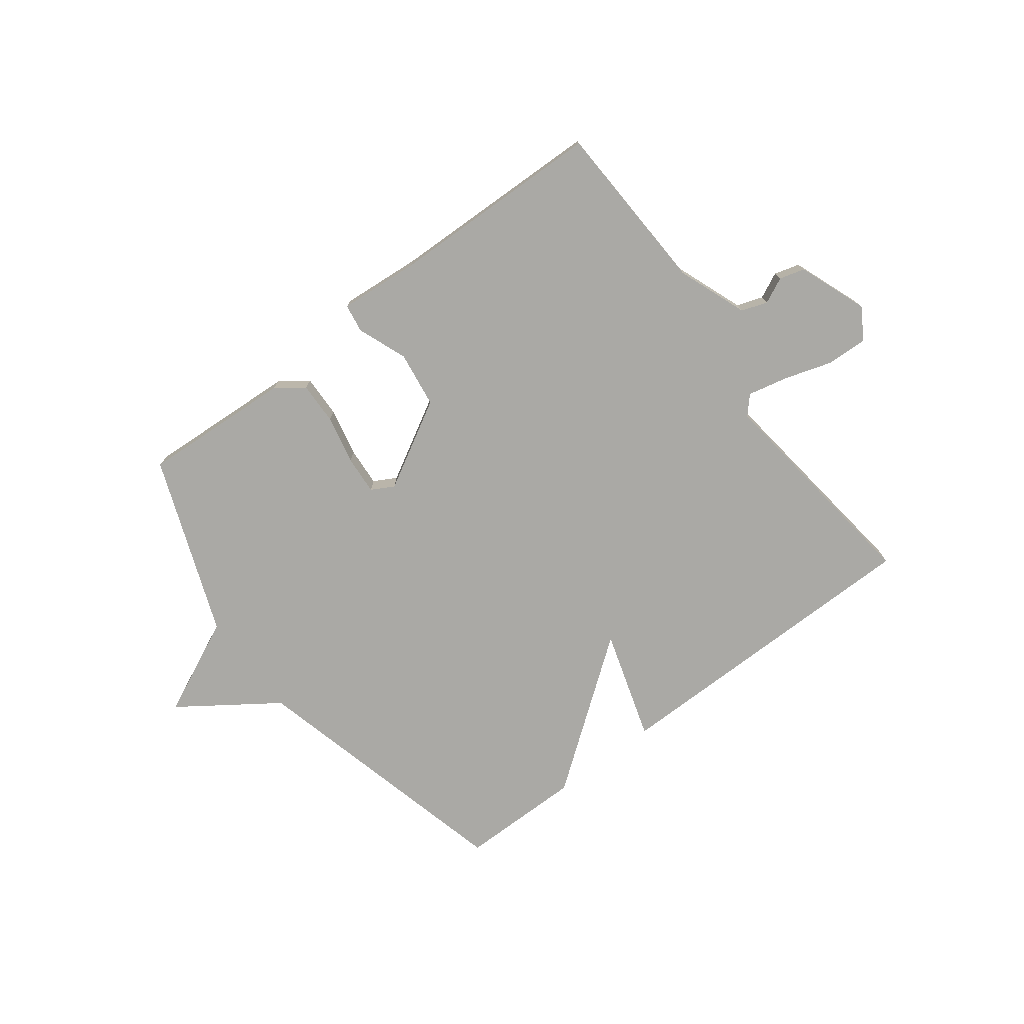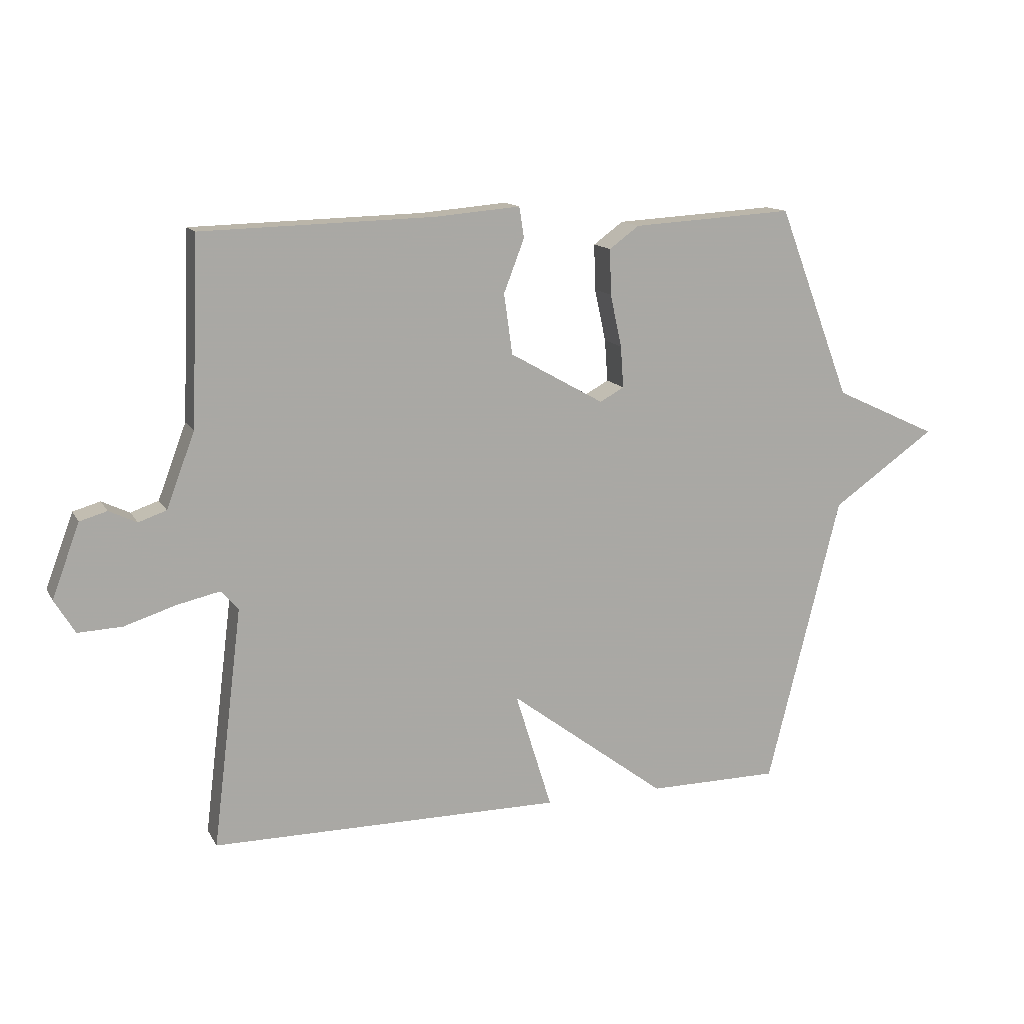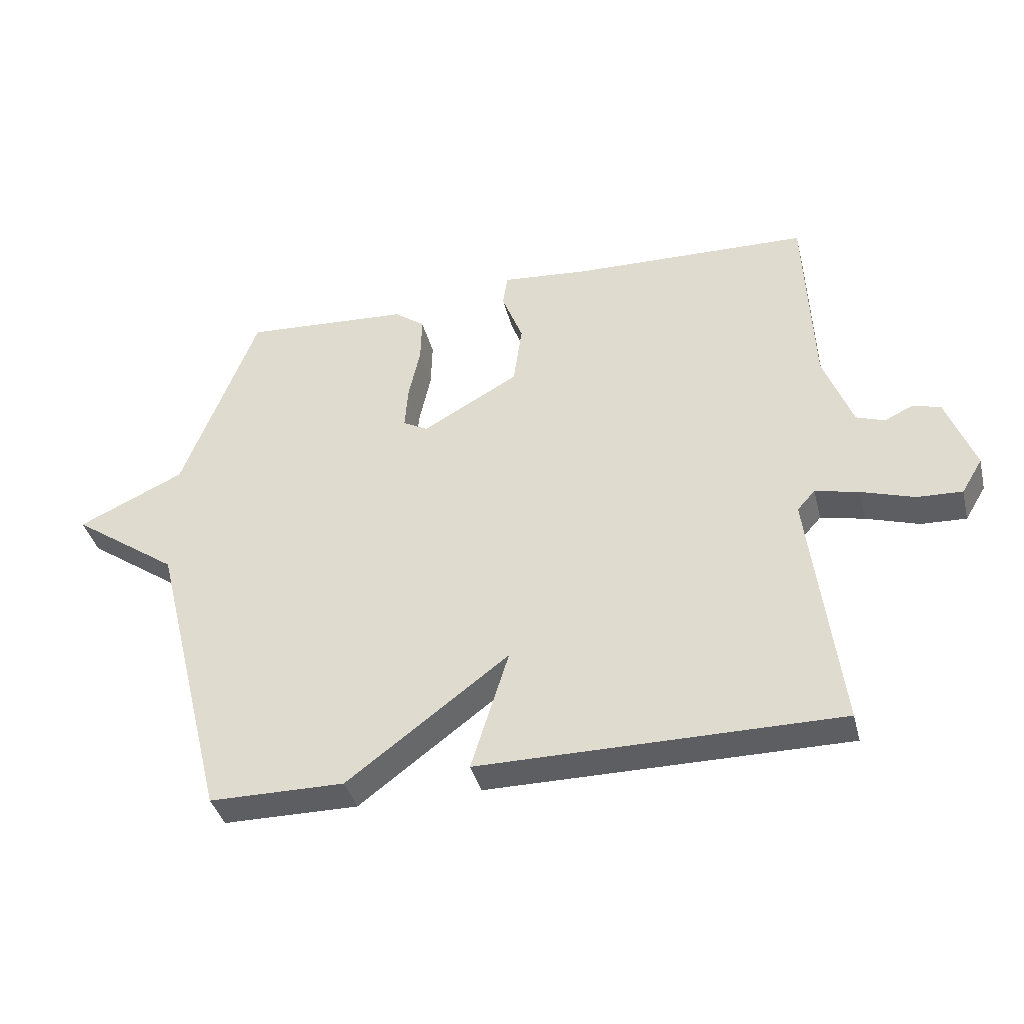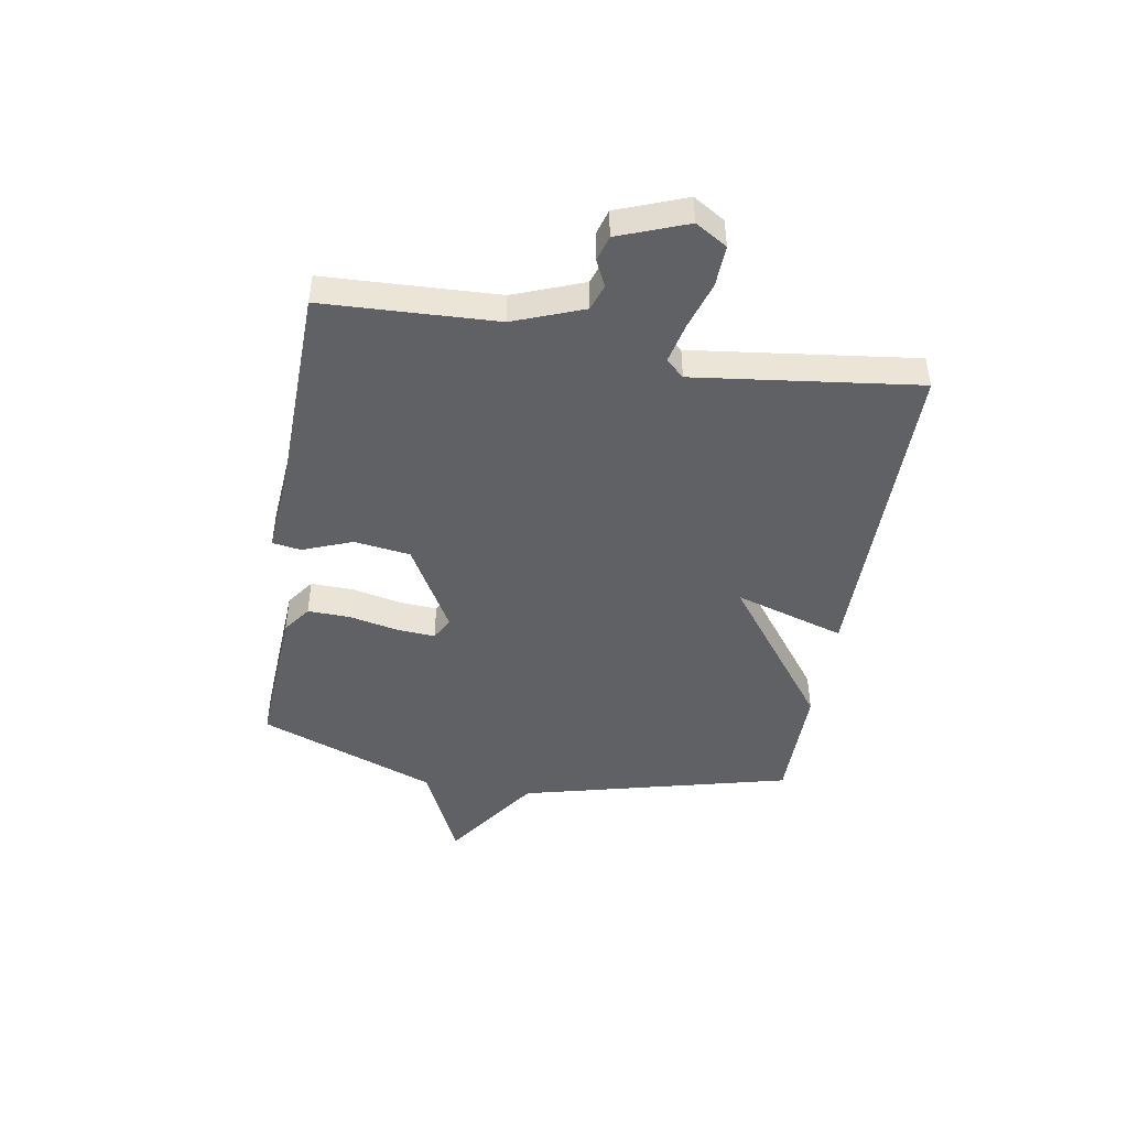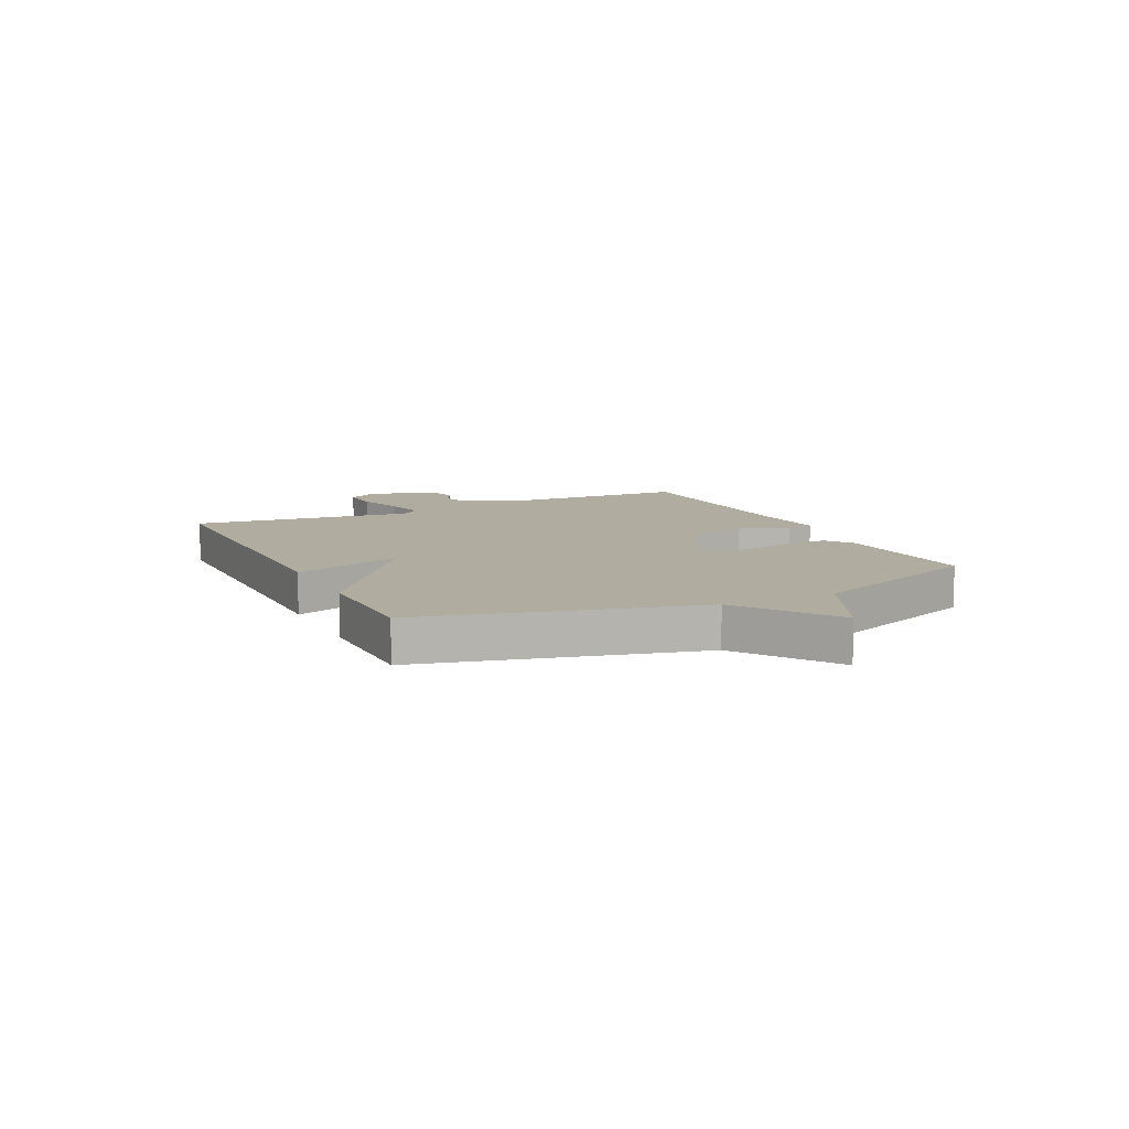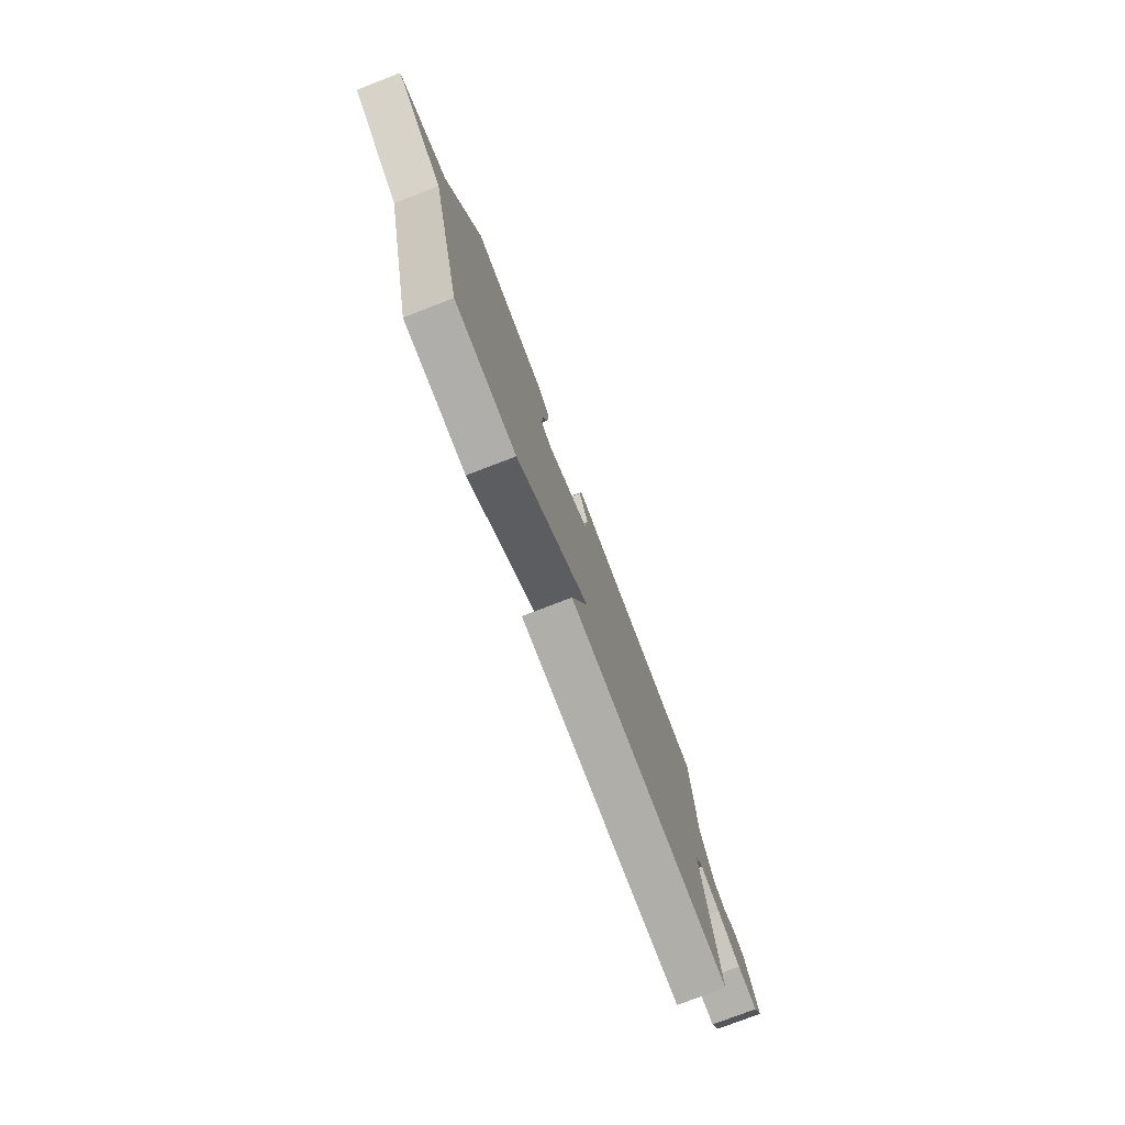
<metadata>
{"format":"obj","ext":"obj","renderer":"f3d","projection":"perspective","resolution":1024,"background":"white","views":[{"elev":-75.4,"azim":37.2,"up":"+Y"},{"elev":13.4,"azim":160.4,"up":"+Z"},{"elev":-38.7,"azim":13.9,"up":"+Z"},{"elev":-45.9,"azim":80.5,"up":"+Y"},{"elev":9.9,"azim":-115.9,"up":"+Y"},{"elev":-77.6,"azim":-69.0,"up":"+Z"}]}
</metadata>
<code>
v 0.5 0.07 0.5
v 0.513 0.07 0.192
v 0.56 0.07 0.068
v 0.606 0.07 0.052
v 0.652 0.07 0.074
v 0.697 0.07 0.061
v 0.743 0.07 -0.061
v 0.709 0.07 -0.117
v 0.636 0.07 -0.114
v 0.551 0.07 -0.087
v 0.48 0.07 -0.071
v 0.451 0.07 -0.103
v 0.5 0.07 -0.5
v -0.082 0.07 -0.501
v -0.021 0.07 -0.305
v -0.282 0.07 -0.501
v -0.5 0.07 -0.5
v -0.621 0.07 -0.017
v -0.793 0.07 0.103
v -0.621 0.07 0.183
v -0.5 0.07 0.5
v -0.232 0.07 0.484
v -0.183 0.07 0.448
v -0.185 0.07 0.373
v -0.204 0.07 0.286
v -0.209 0.07 0.217
v -0.169 0.07 0.195
v -0.013 0.07 0.283
v 0.001 0.07 0.383
v -0.033 0.07 0.471
v -0.025 0.07 0.522
v 0.117 0.07 0.51
v 0.5 0 0.5
v 0.513 0 0.192
v 0.56 0 0.068
v 0.606 0 0.052
v 0.652 0 0.074
v 0.697 0 0.061
v 0.743 0 -0.061
v 0.709 0 -0.117
v 0.636 0 -0.114
v 0.551 0 -0.087
v 0.48 0 -0.071
v 0.451 0 -0.103
v 0.5 0 -0.5
v -0.082 0 -0.501
v -0.021 0 -0.305
v -0.282 0 -0.501
v -0.5 0 -0.5
v -0.621 0 -0.017
v -0.793 0 0.103
v -0.621 0 0.183
v -0.5 0 0.5
v -0.232 0 0.484
v -0.183 0 0.448
v -0.185 0 0.373
v -0.204 0 0.286
v -0.209 0 0.217
v -0.169 0 0.195
v -0.013 0 0.283
v 0.001 0 0.383
v -0.033 0 0.471
v -0.025 0 0.522
v 0.117 0 0.51
f 29 30 31 32
f 32 1 2
f 29 32 2
f 28 29 2
f 27 28 2 3
f 23 24 25
f 22 23 25
f 21 22 25
f 20 21 25
f 20 25 26
f 19 20 26
f 18 19 26
f 18 26 27
f 17 18 27
f 16 17 27
f 15 16 27
f 12 13 14 15
f 15 27 3
f 12 15 3
f 11 12 3
f 8 9 10
f 7 8 10
f 6 7 10
f 5 6 10
f 4 5 10
f 3 4 10 11
f 64 63 62 61
f 34 33 64
f 34 64 61
f 34 61 60
f 35 34 60 59
f 57 56 55
f 57 55 54
f 57 54 53
f 57 53 52
f 58 57 52
f 58 52 51
f 58 51 50
f 59 58 50
f 59 50 49
f 59 49 48
f 59 48 47
f 47 46 45 44
f 35 59 47
f 35 47 44
f 35 44 43
f 42 41 40
f 42 40 39
f 42 39 38
f 42 38 37
f 42 37 36
f 43 42 36 35
f 1 33 34 2
f 2 34 35 3
f 3 35 36 4
f 4 36 37 5
f 5 37 38 6
f 6 38 39 7
f 7 39 40 8
f 8 40 41 9
f 9 41 42 10
f 10 42 43 11
f 11 43 44 12
f 12 44 45 13
f 13 45 46 14
f 14 46 47 15
f 15 47 48 16
f 16 48 49 17
f 17 49 50 18
f 18 50 51 19
f 19 51 52 20
f 20 52 53 21
f 21 53 54 22
f 22 54 55 23
f 23 55 56 24
f 24 56 57 25
f 25 57 58 26
f 26 58 59 27
f 27 59 60 28
f 28 60 61 29
f 29 61 62 30
f 30 62 63 31
f 31 63 64 32
f 32 64 33 1

</code>
